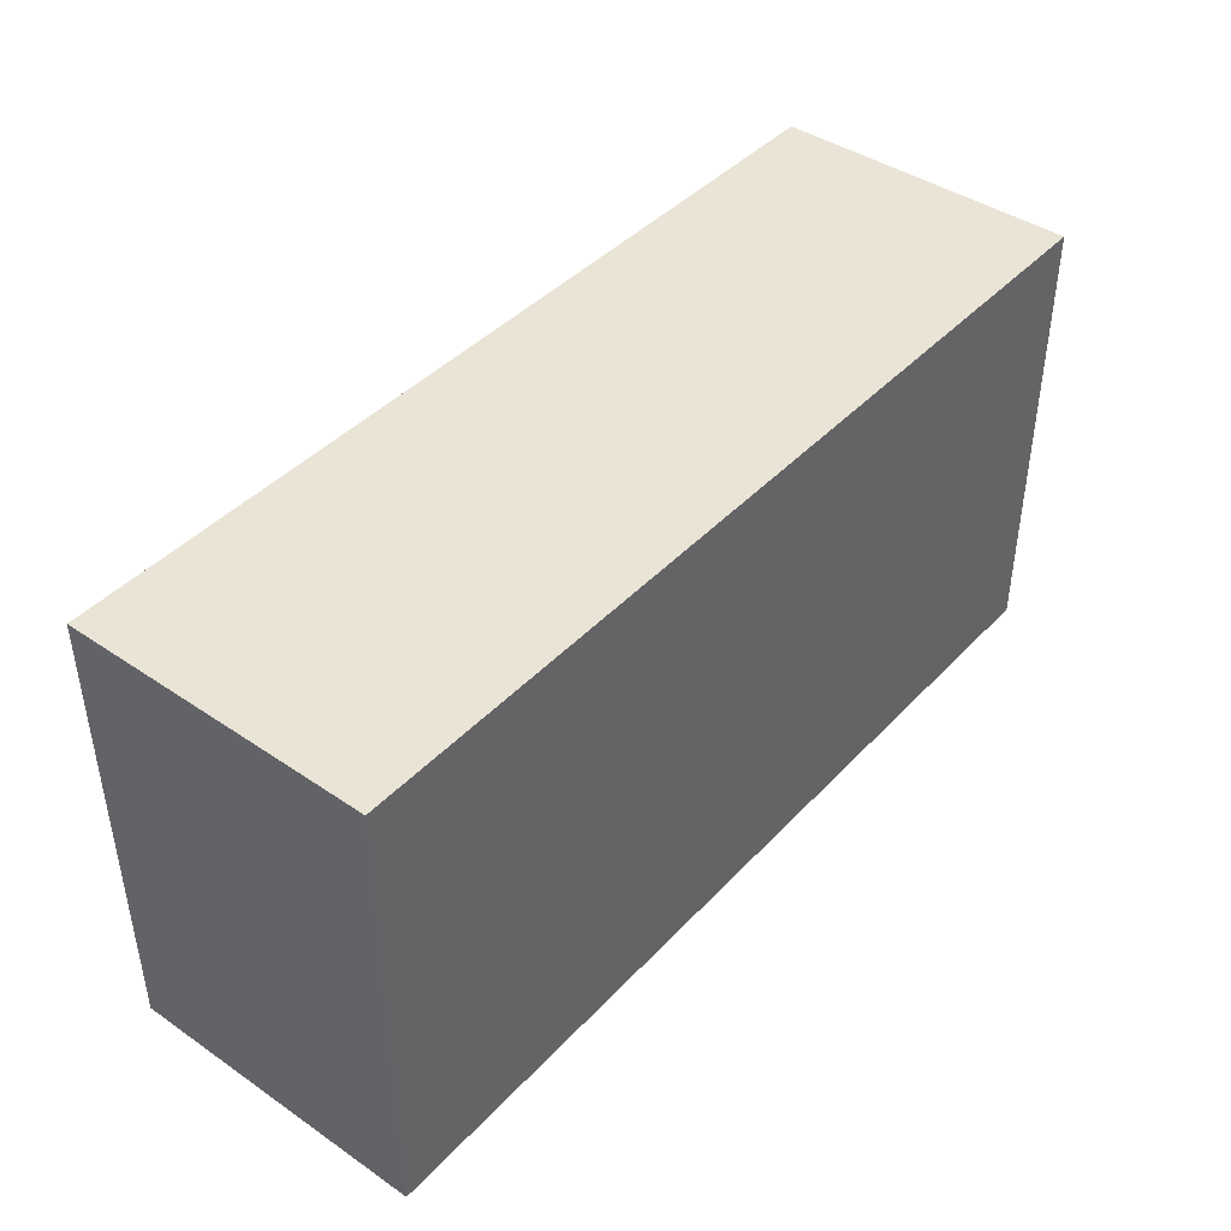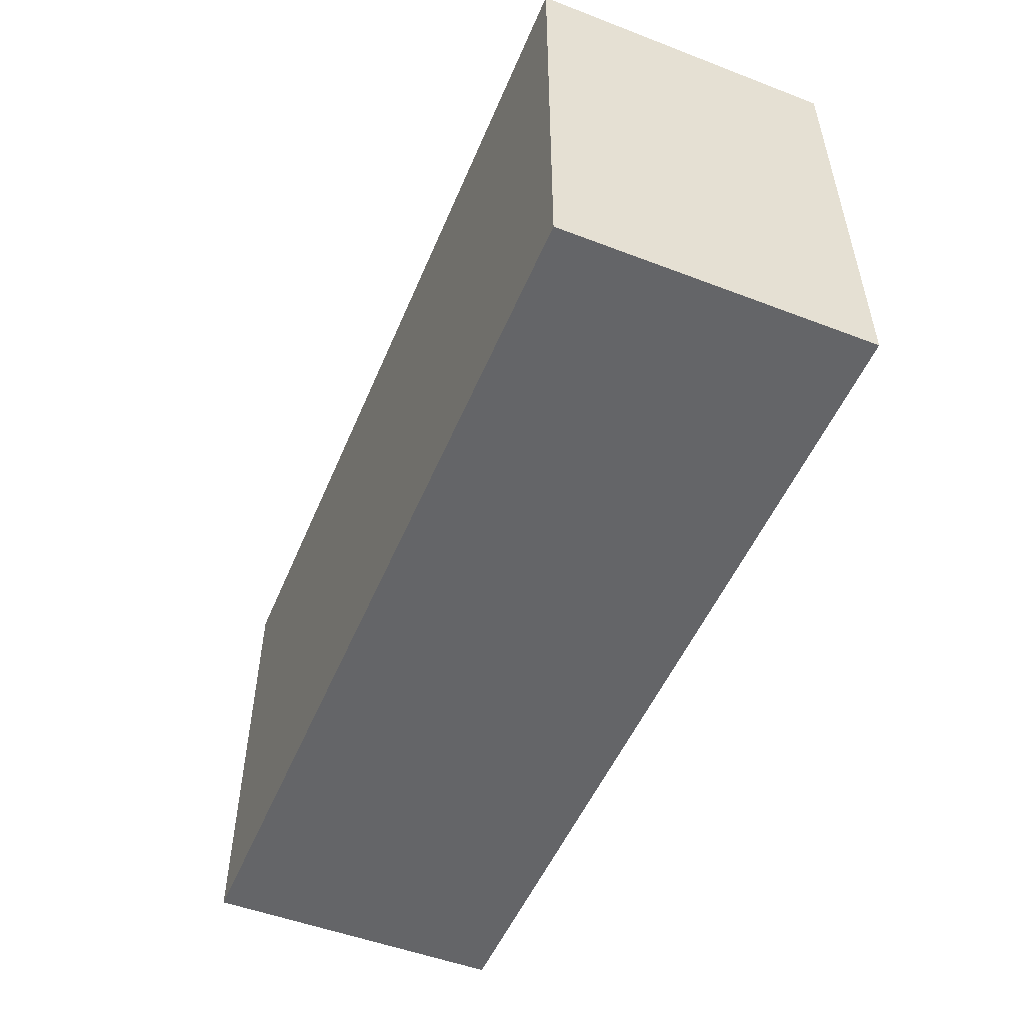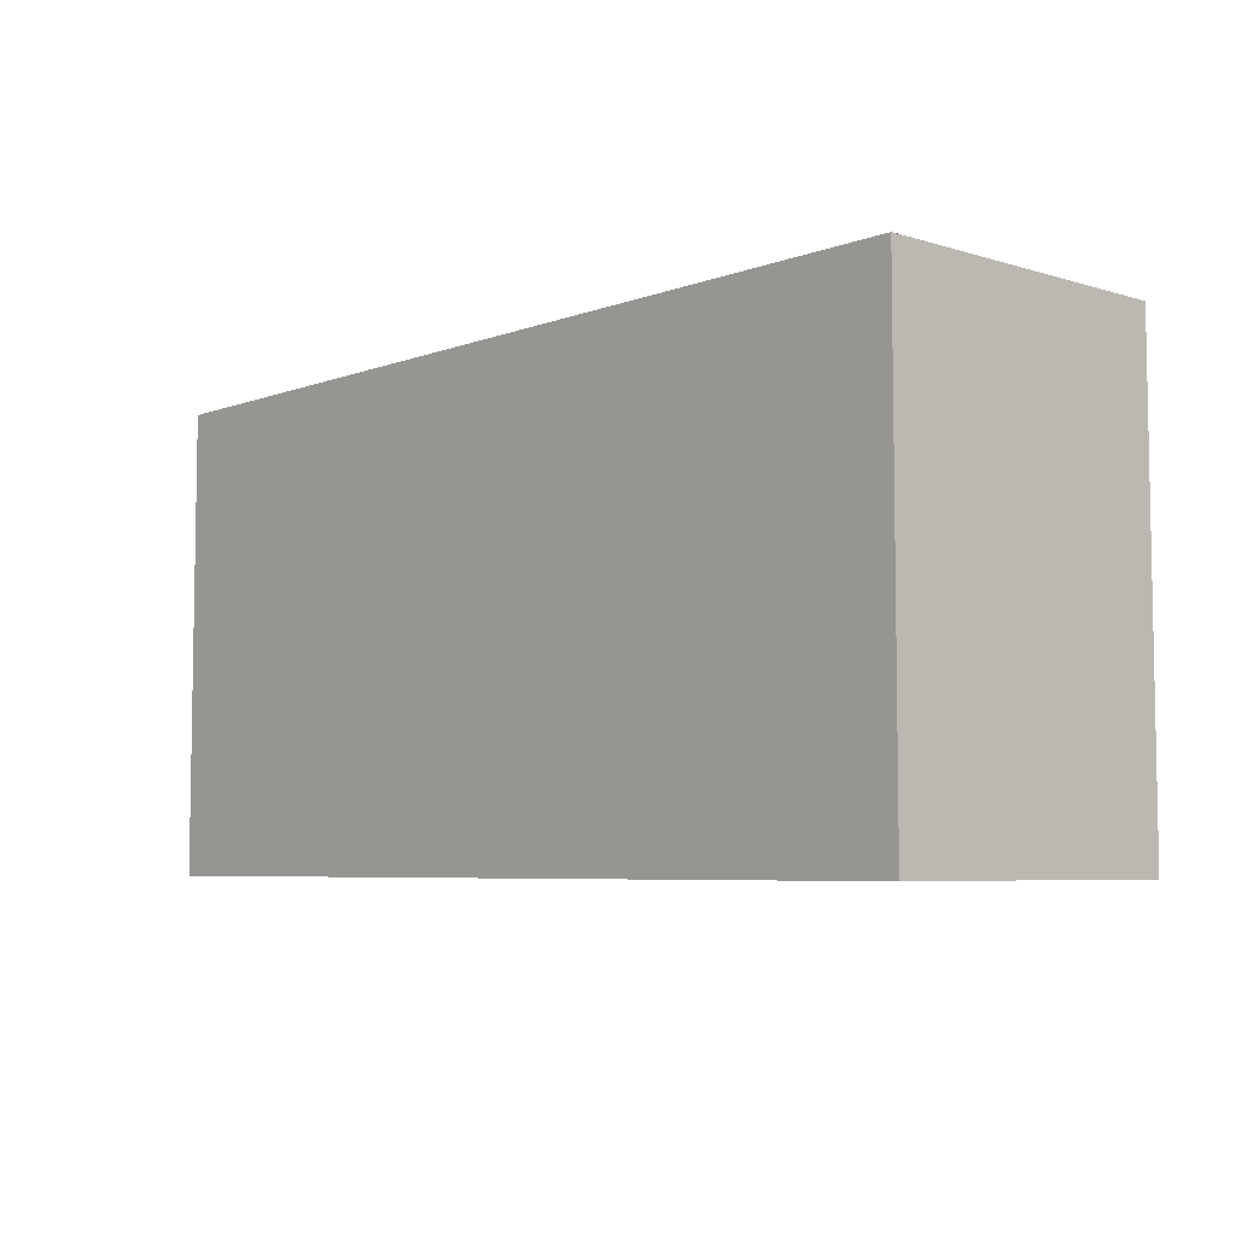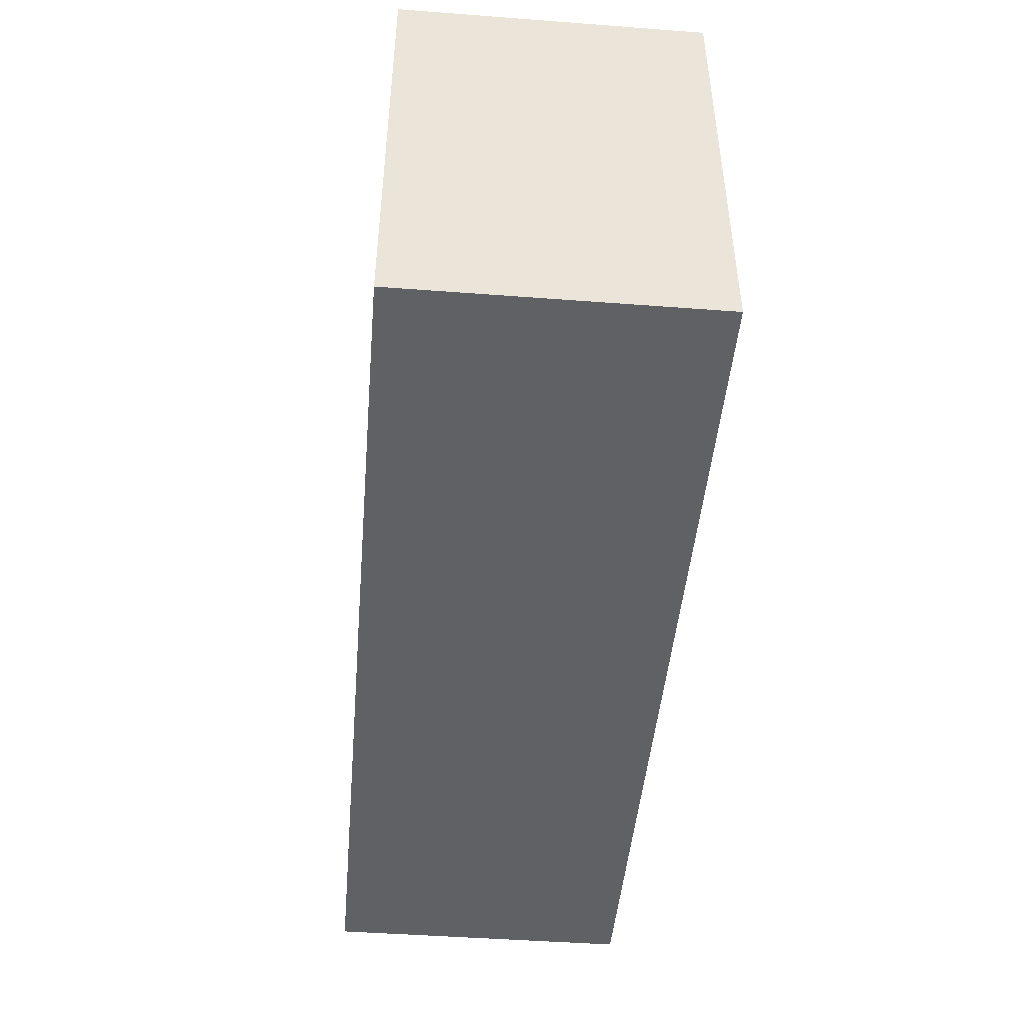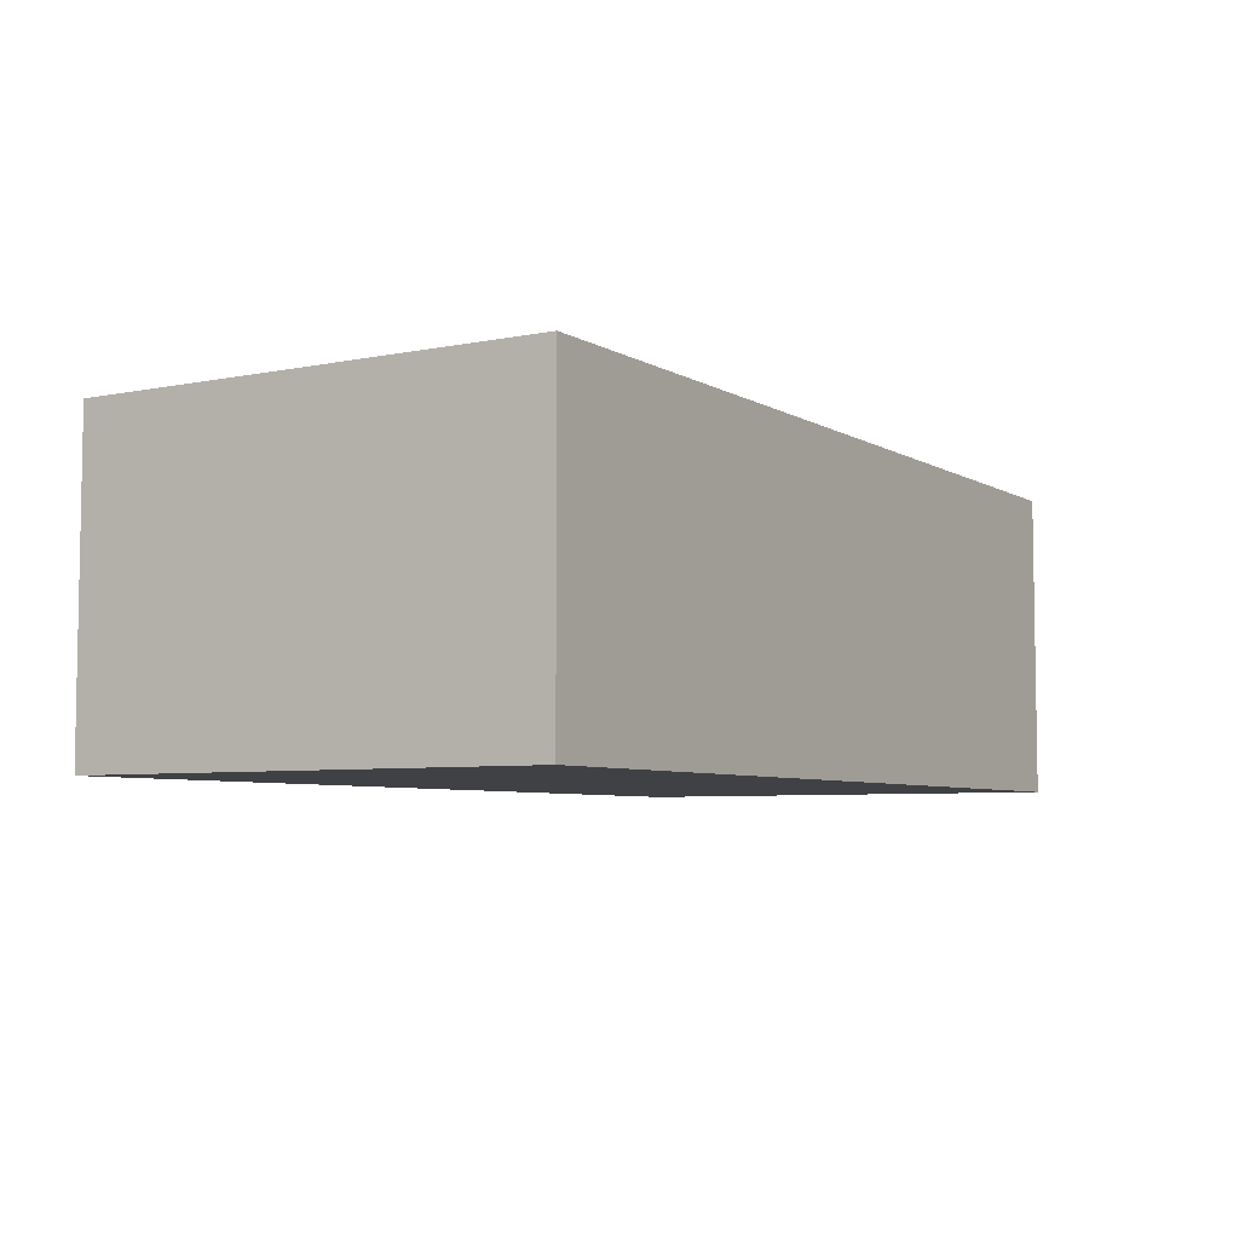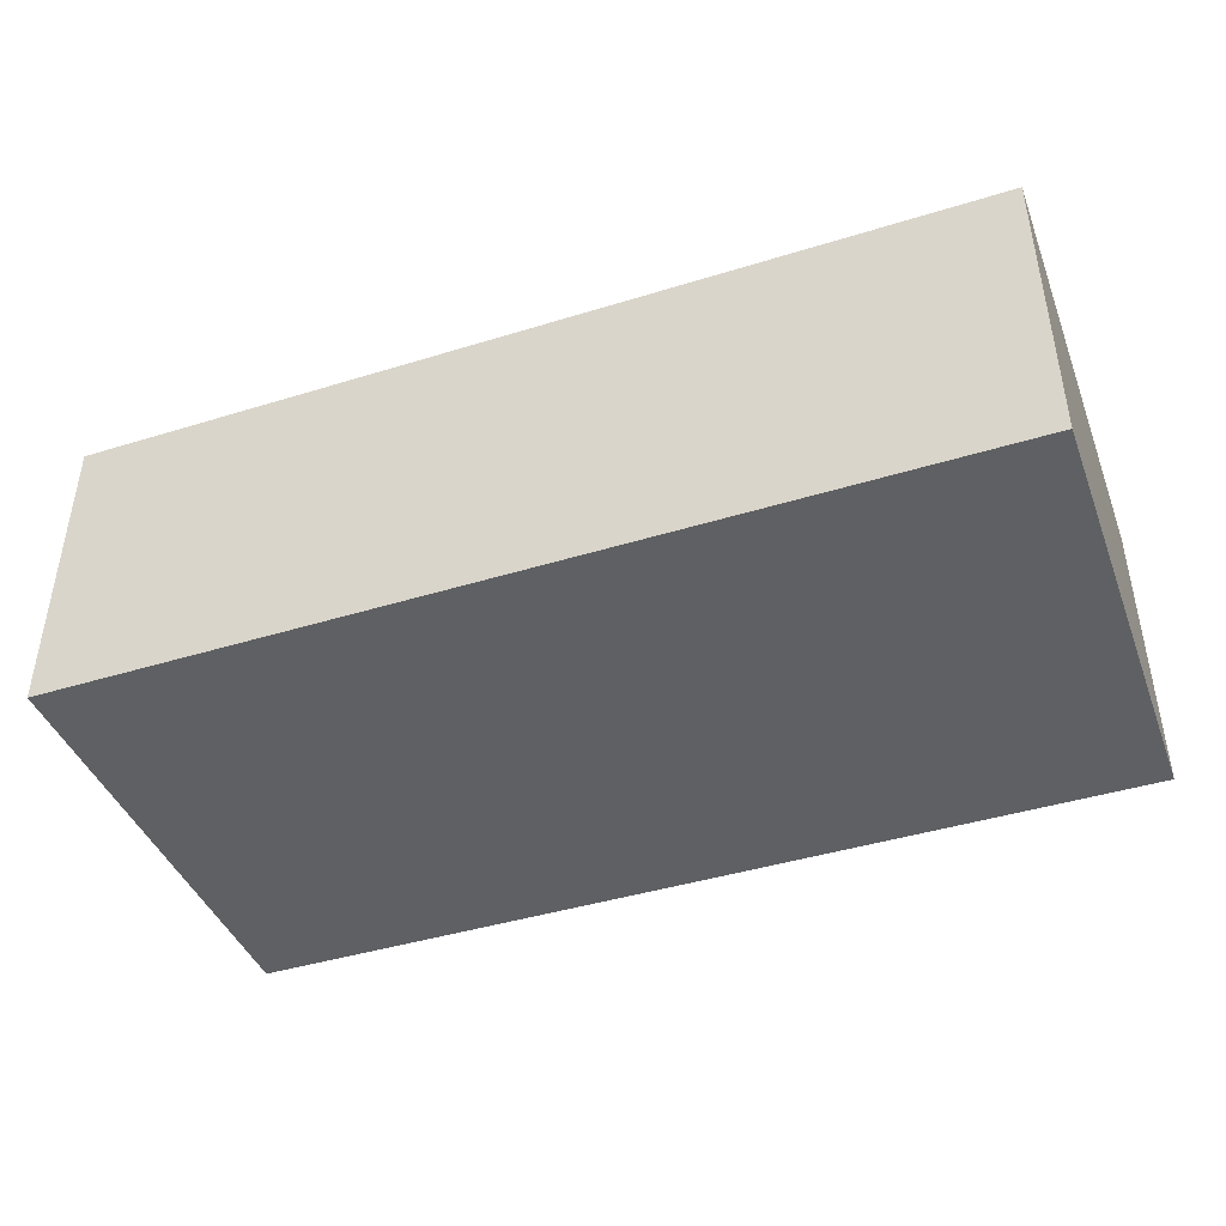
<metadata>
{"format":"obj","ext":"obj","renderer":"f3d","projection":"perspective","resolution":1024,"background":"white","views":[{"elev":42.5,"azim":-50.9,"up":"+Z"},{"elev":-51.6,"azim":-112.5,"up":"+Z"},{"elev":-6.0,"azim":-132.1,"up":"+Z"},{"elev":-46.7,"azim":-94.9,"up":"+Z"},{"elev":-5.8,"azim":121.5,"up":"+Y"},{"elev":-42.7,"azim":20.2,"up":"+Y"}]}
</metadata>
<code>
o floor
v -6 0 3
v 6 0 3
v -6 0 -3
v 6 0 -3
f 1 2 4 3
o firstWall
v 6 4 3
v 6 0 3
v 6 4 -3
v 6 0 -3
v 6 4 -3
v 6 0 -3
v 6 4 -3
v 6 0 -3
f 5 6 8 7
f 7 8 10 9
f 9 10 12 11
o secondWall
v -6 0 -3
v 6 0 -3
v -6 4 -3
v 6 4 -3
f 13 14 16 15
o Plane.003
v -6 0 3
v 6 0 3
v -6 4 3
v 6 4 3
f 17 18 20 19
o Plane.004
v -6 4 -3
v -6 0 -3
v -6 4 3
v -6 0 3
v -6 4 3
v -6 0 3
v -6 4 3
v -6 0 3
f 21 22 24 23
f 23 24 26 25
f 25 26 28 27
o Plane.005
v -6 4 -3
v 6 4 -3
v -6 4 3
v 6 4 3
f 29 30 32 31

</code>
